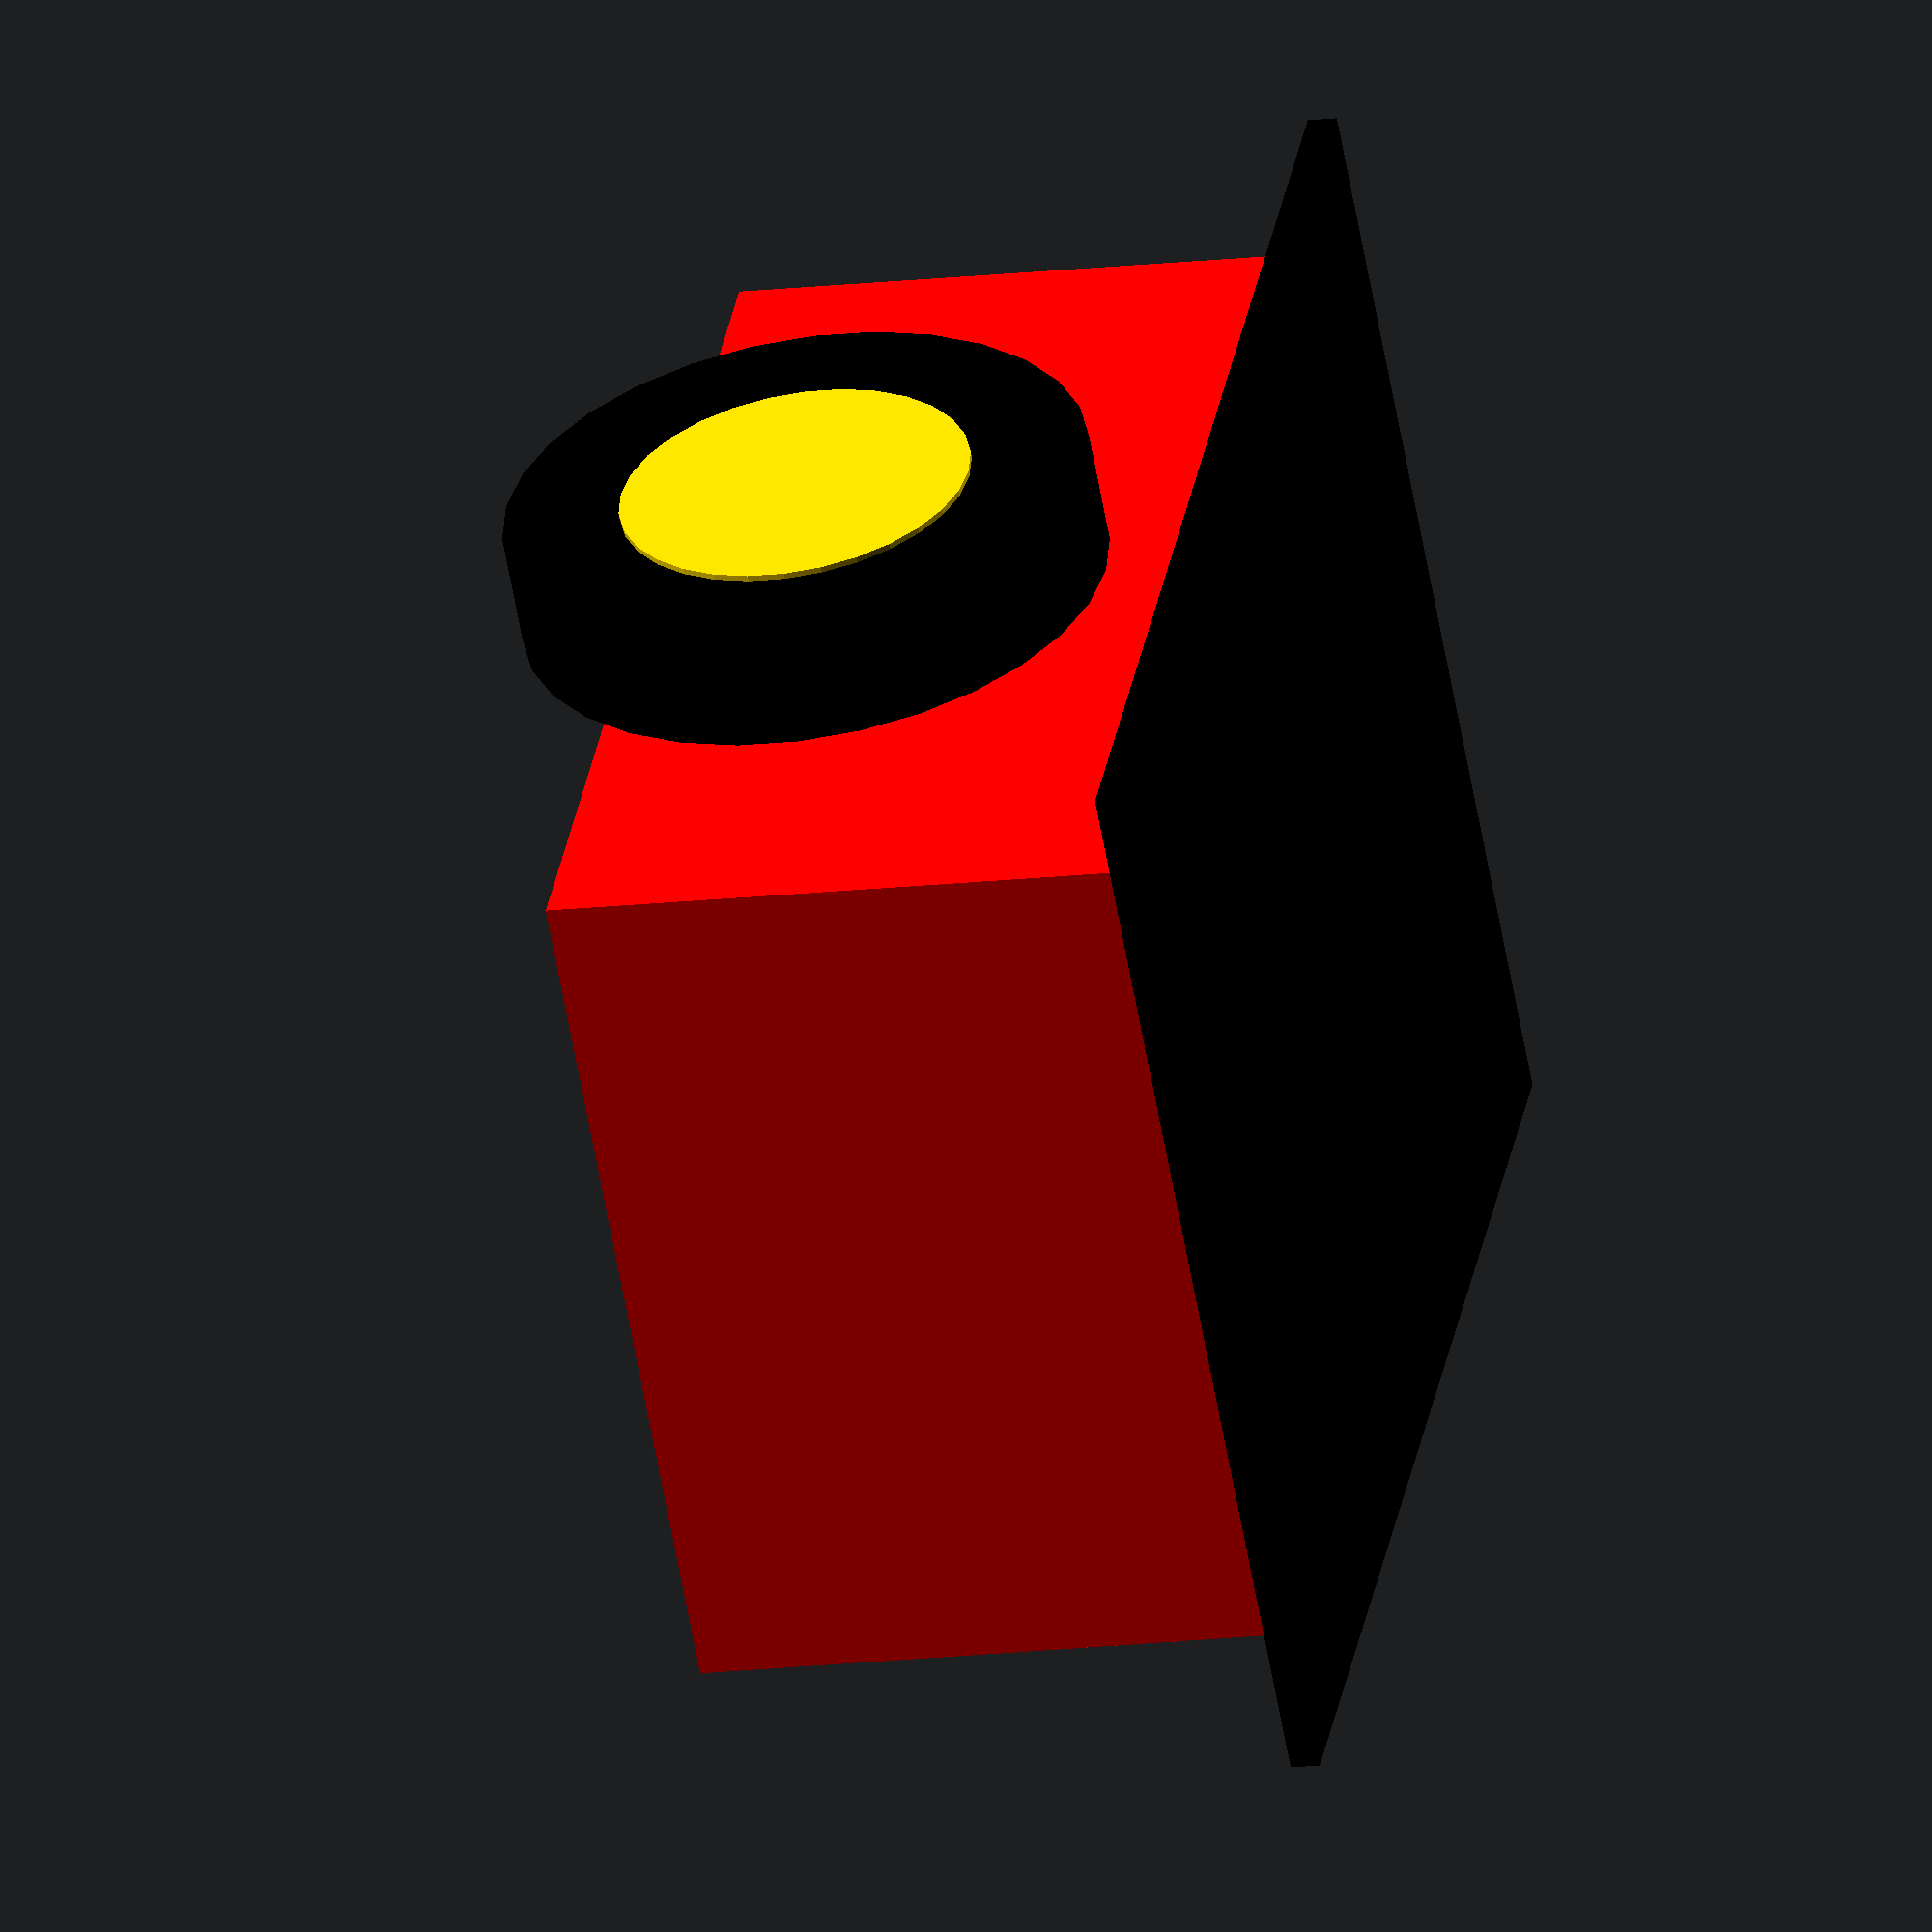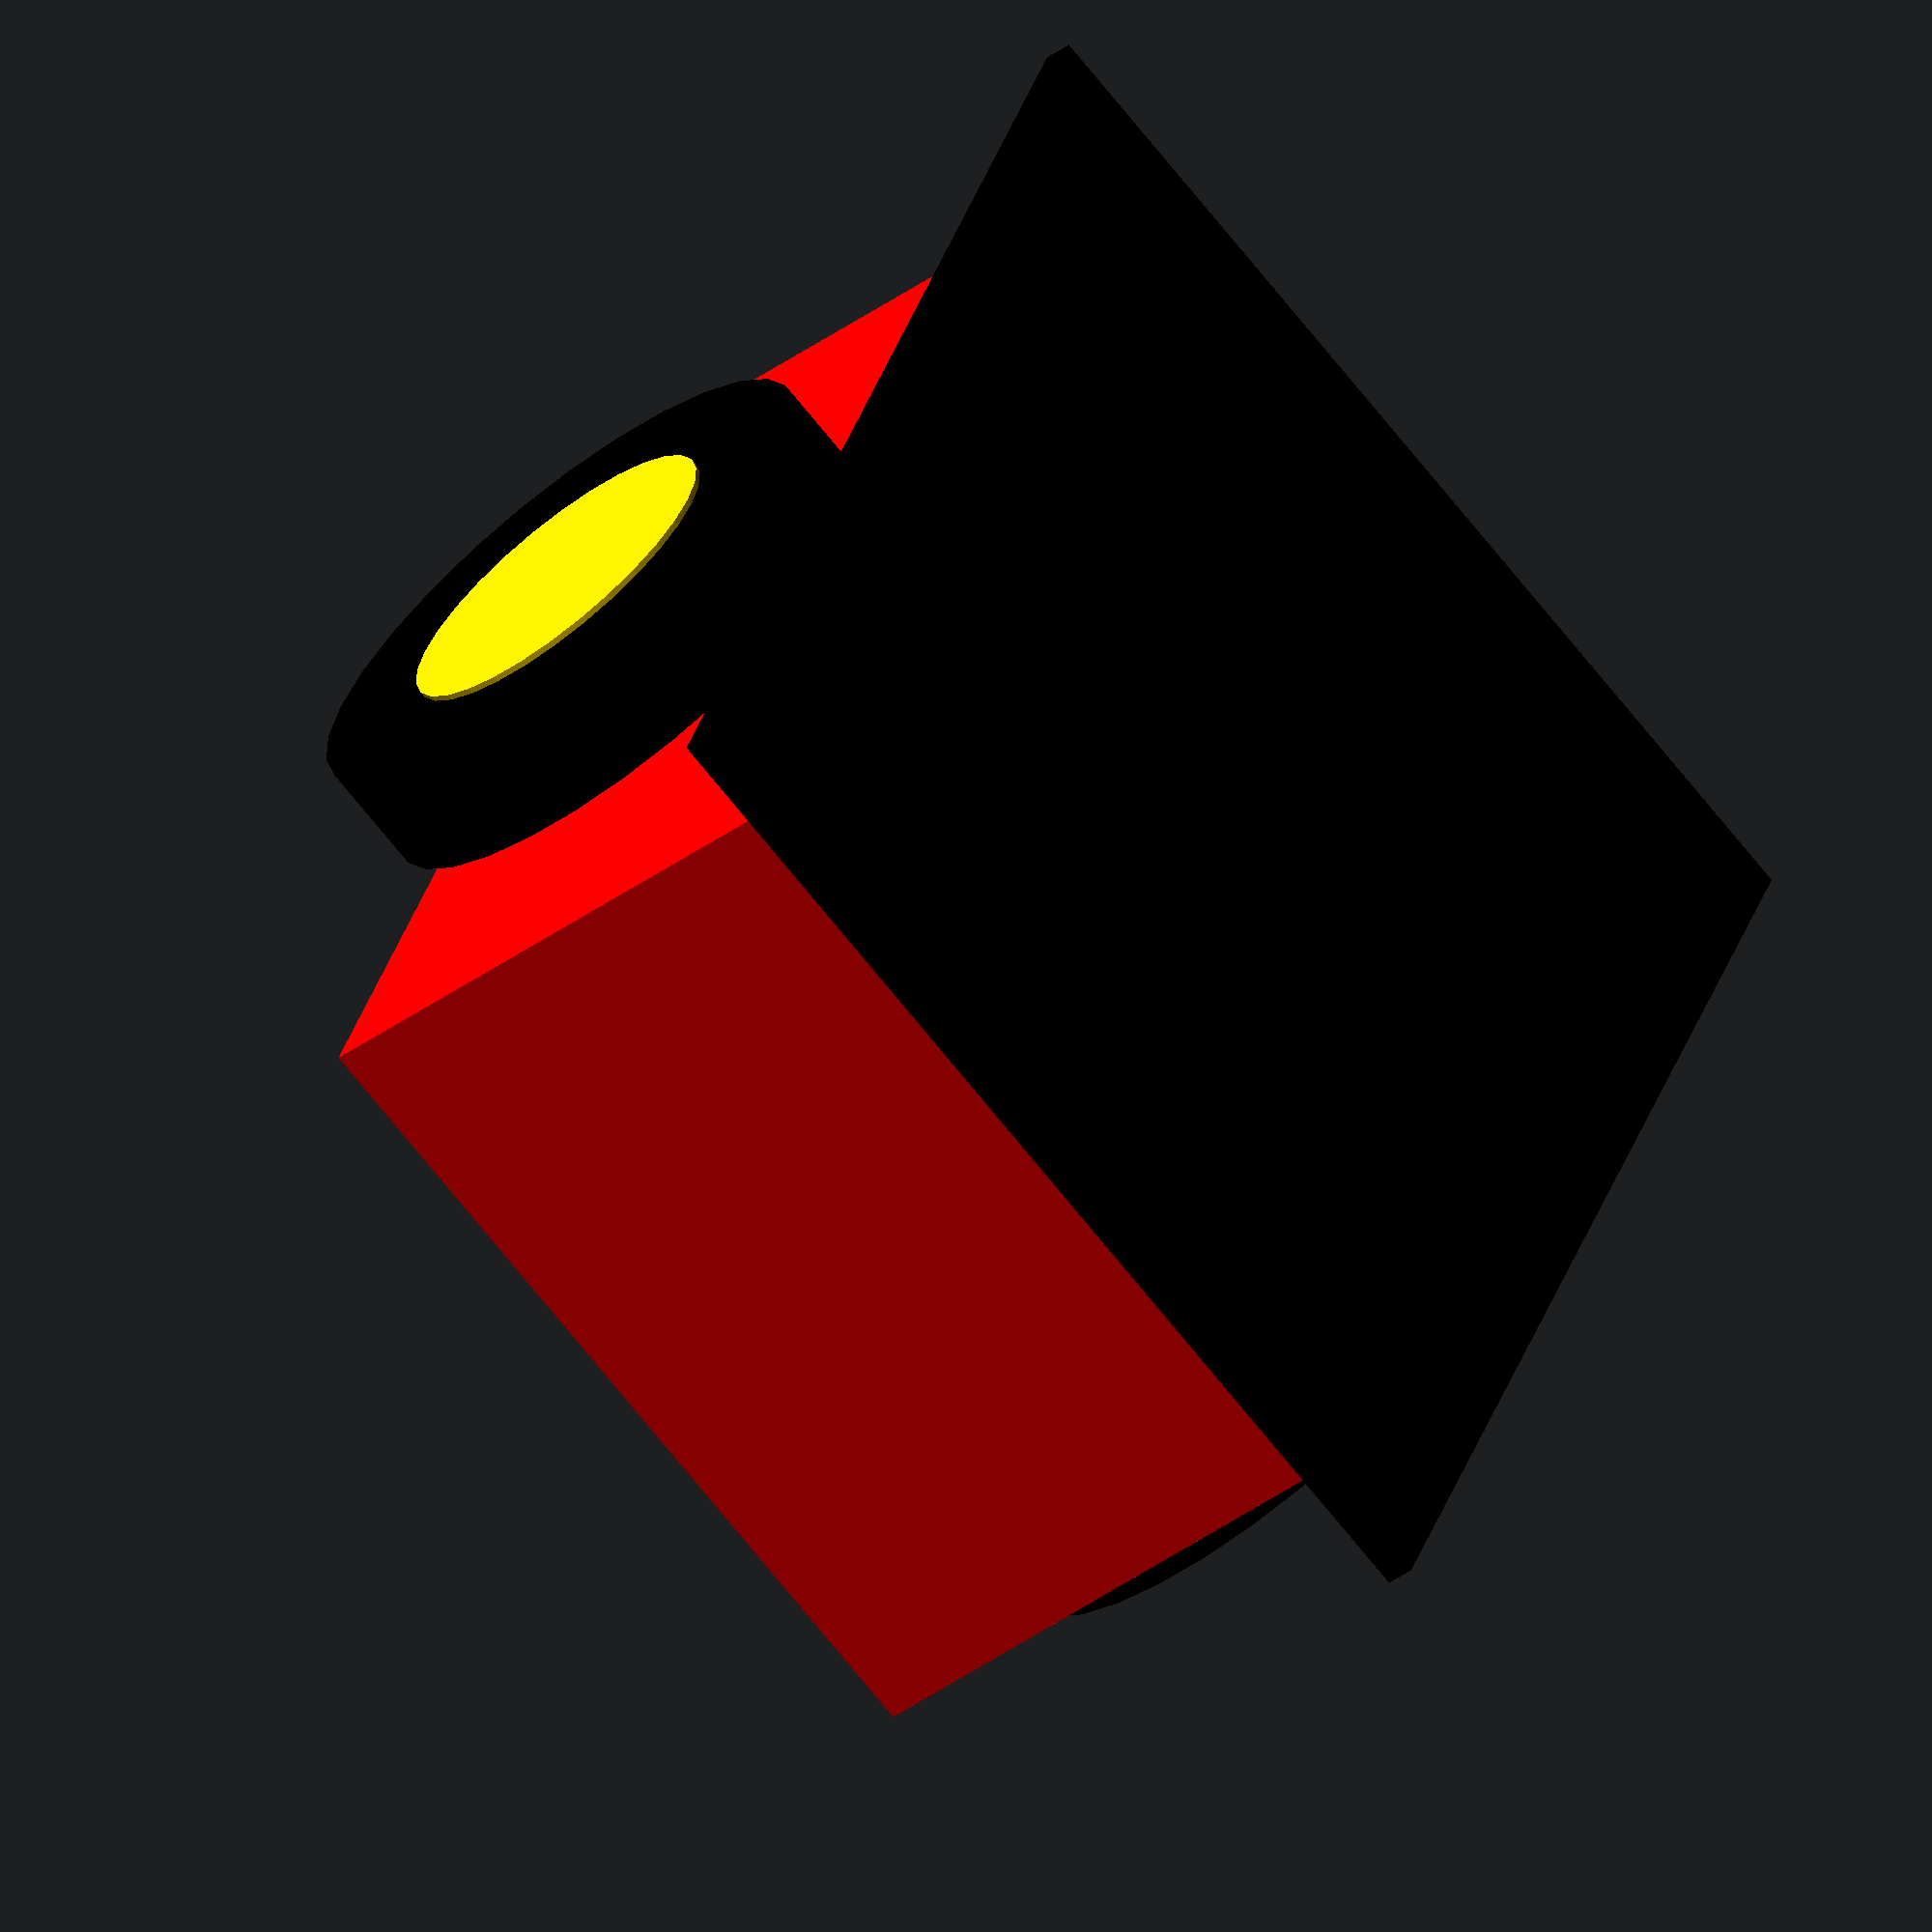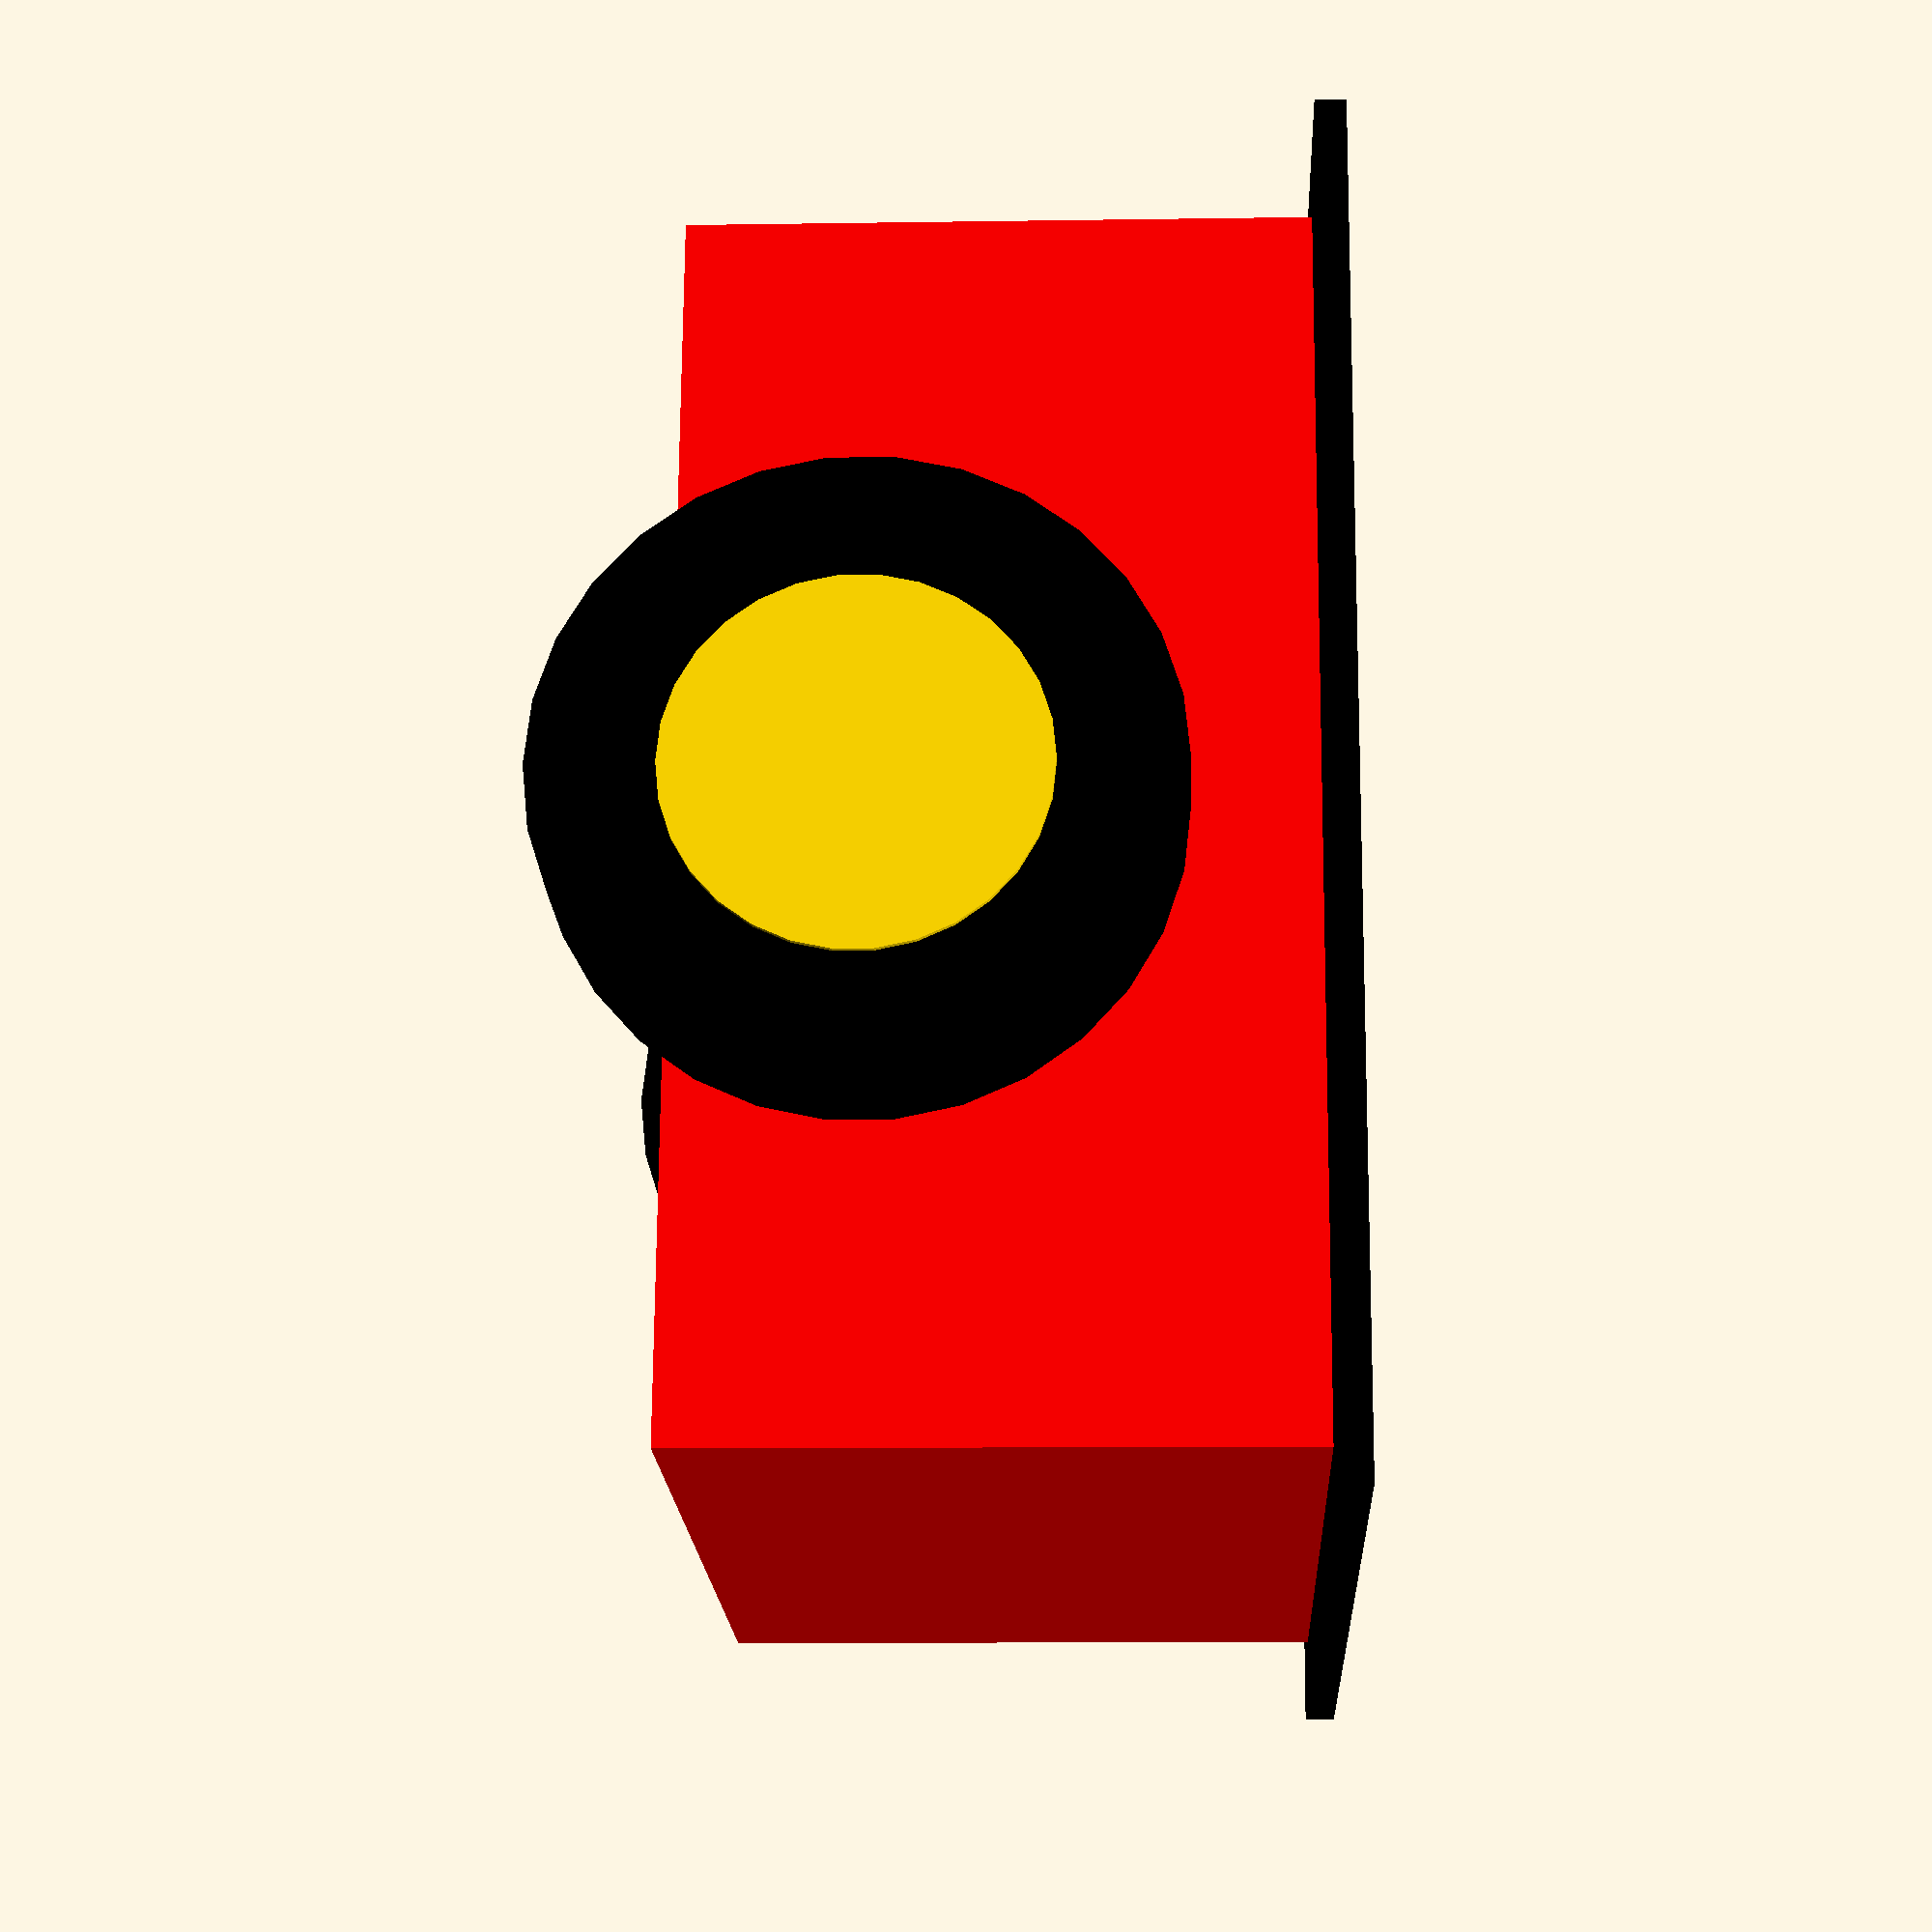
<openscad>
// ====================================================================
//  Private
// ====================================================================

module roda() {
    color("black") translate([0,0,50]) rotate([0,90,0]) cylinder(h=20,r=50);
    color("gold") translate([-1,0,50]) rotate([0,90,0]) cylinder(h=22,r=30);
}

// ====================================================================
//  Public
// ====================================================================

module base_pioneer_p3dx() {
    // Corpo
    color("red") translate([20,-100,20]) cube([150,200,100]);
    color("black") translate([0,-110,120]) cube([190,220,5]);

    // Rodas
    translate([  0, 0, 0]) roda();
    translate([170, 0, 0]) roda();
}

// ====================================================================
//  Example
// ====================================================================

base_pioneer_p3dx();
</openscad>
<views>
elev=195.9 azim=43.2 roll=256.3 proj=o view=wireframe
elev=218.8 azim=203.9 roll=227.3 proj=o view=solid
elev=188.9 azim=189.9 roll=267.6 proj=p view=wireframe
</views>
